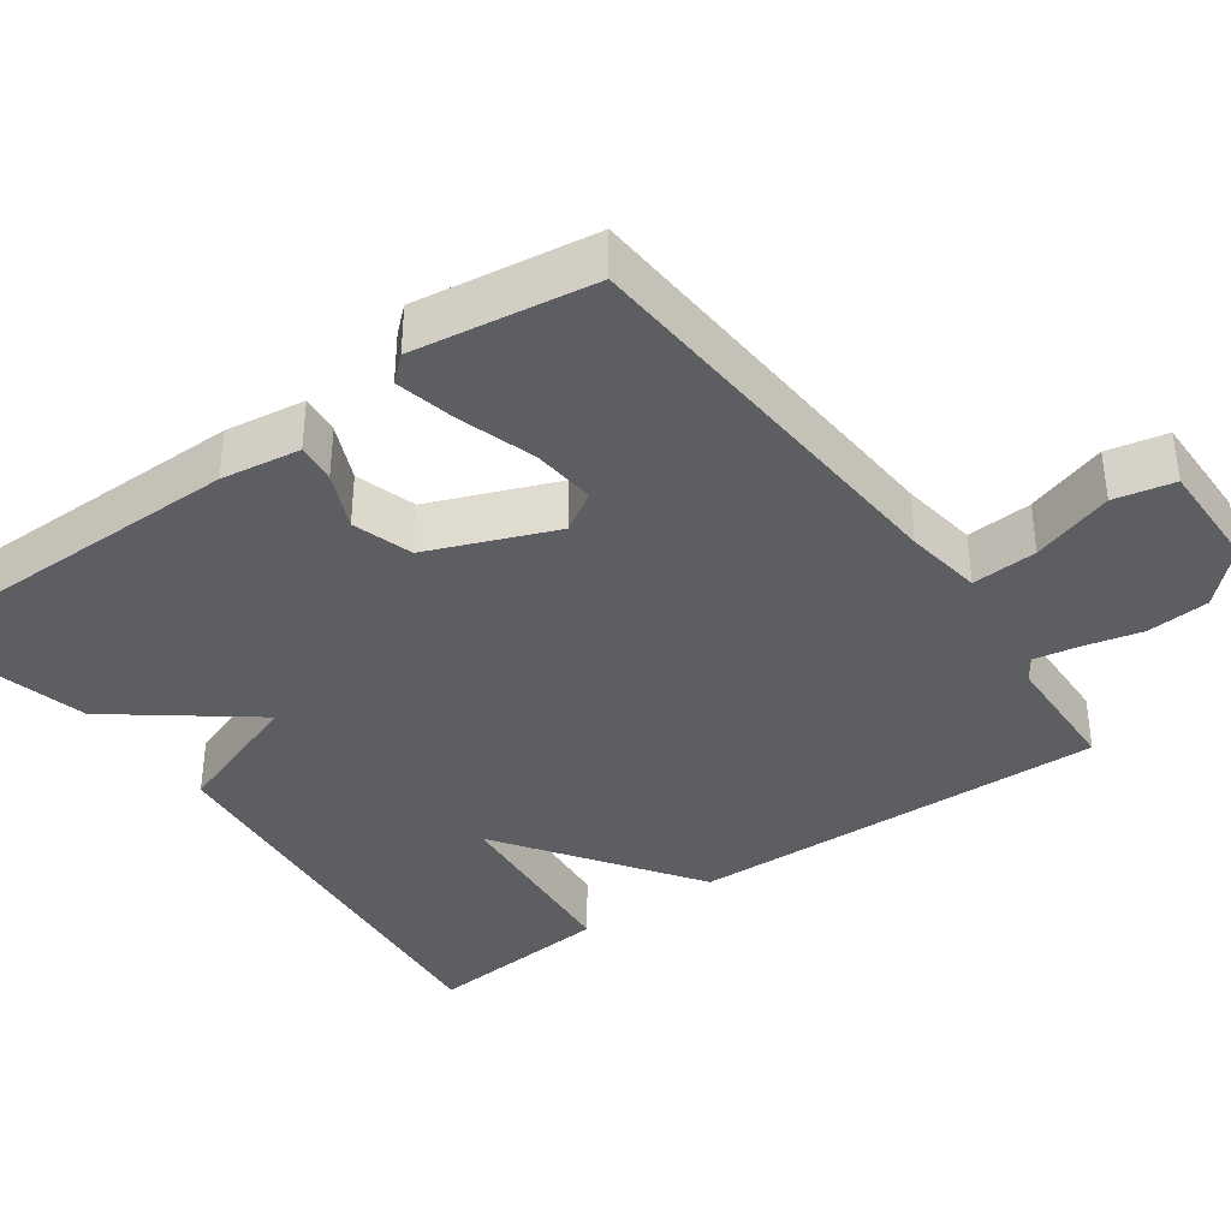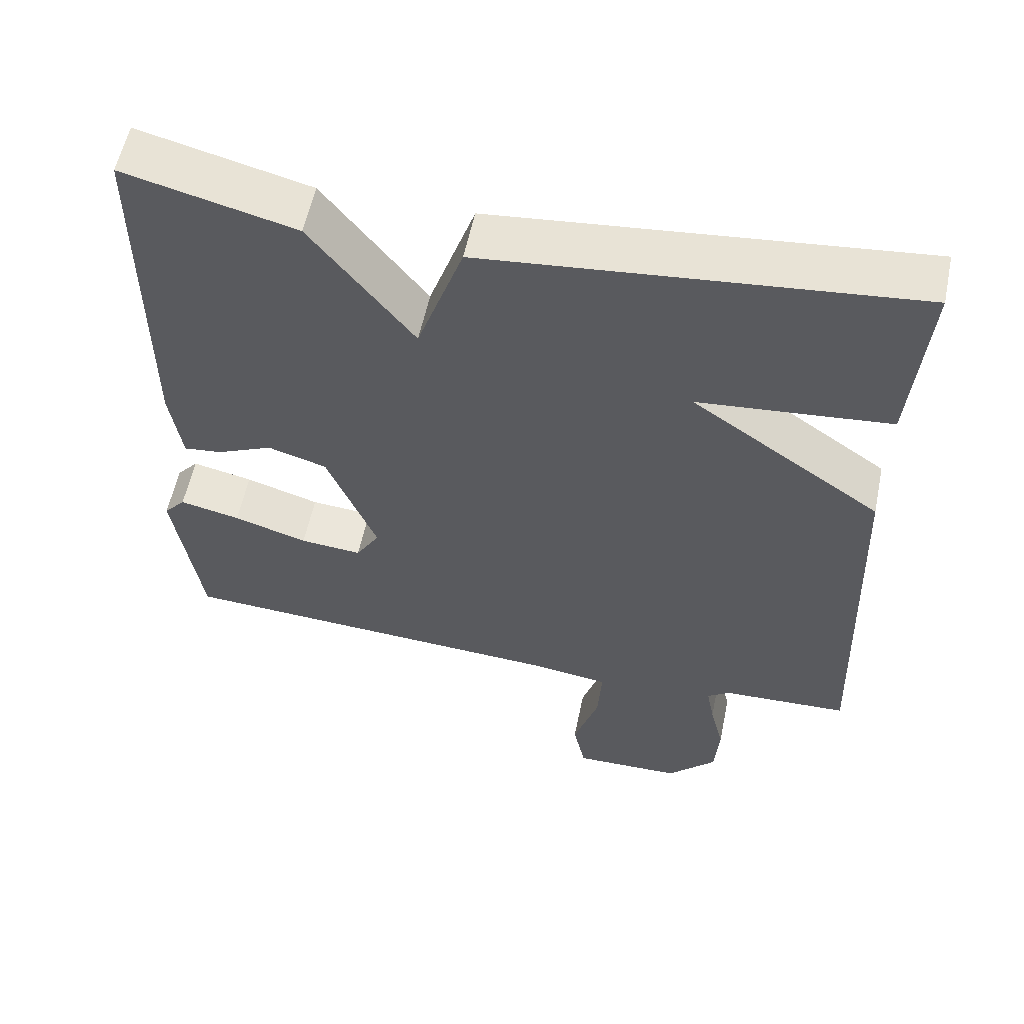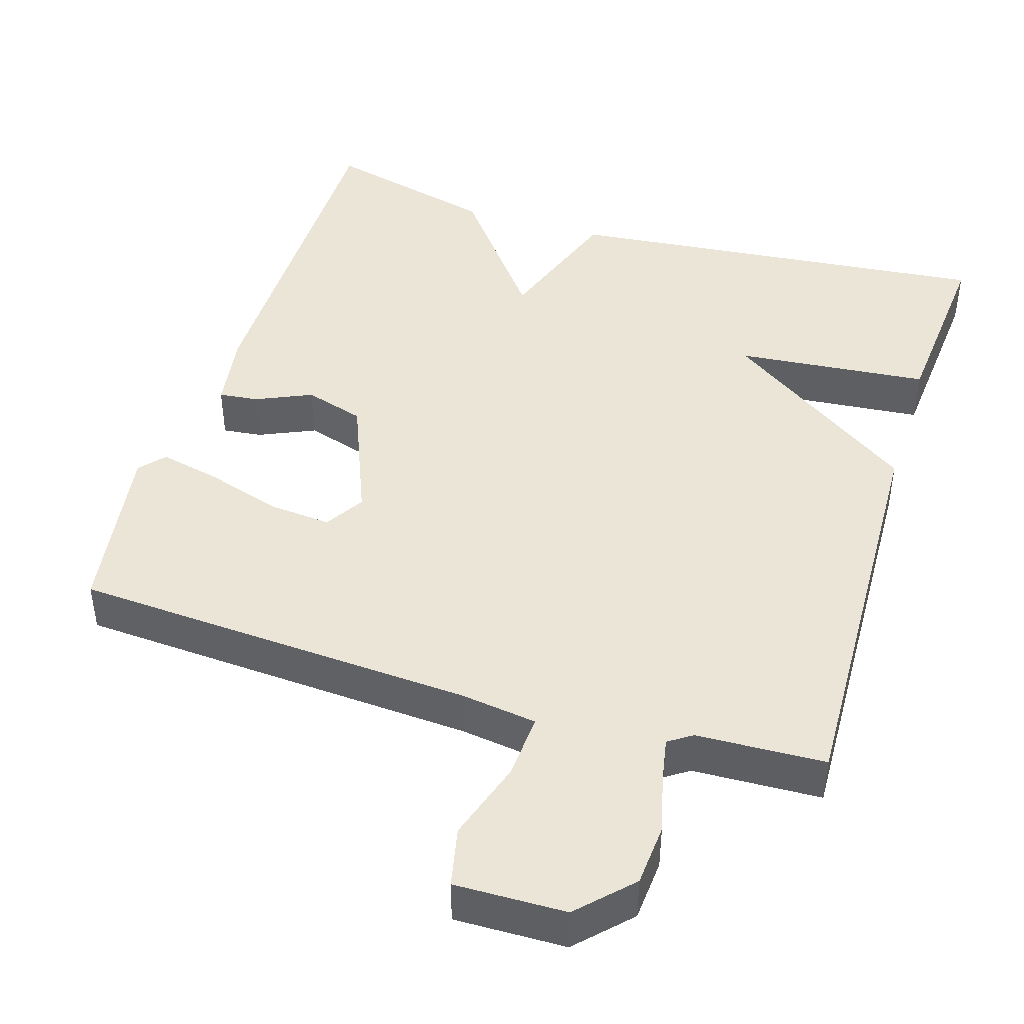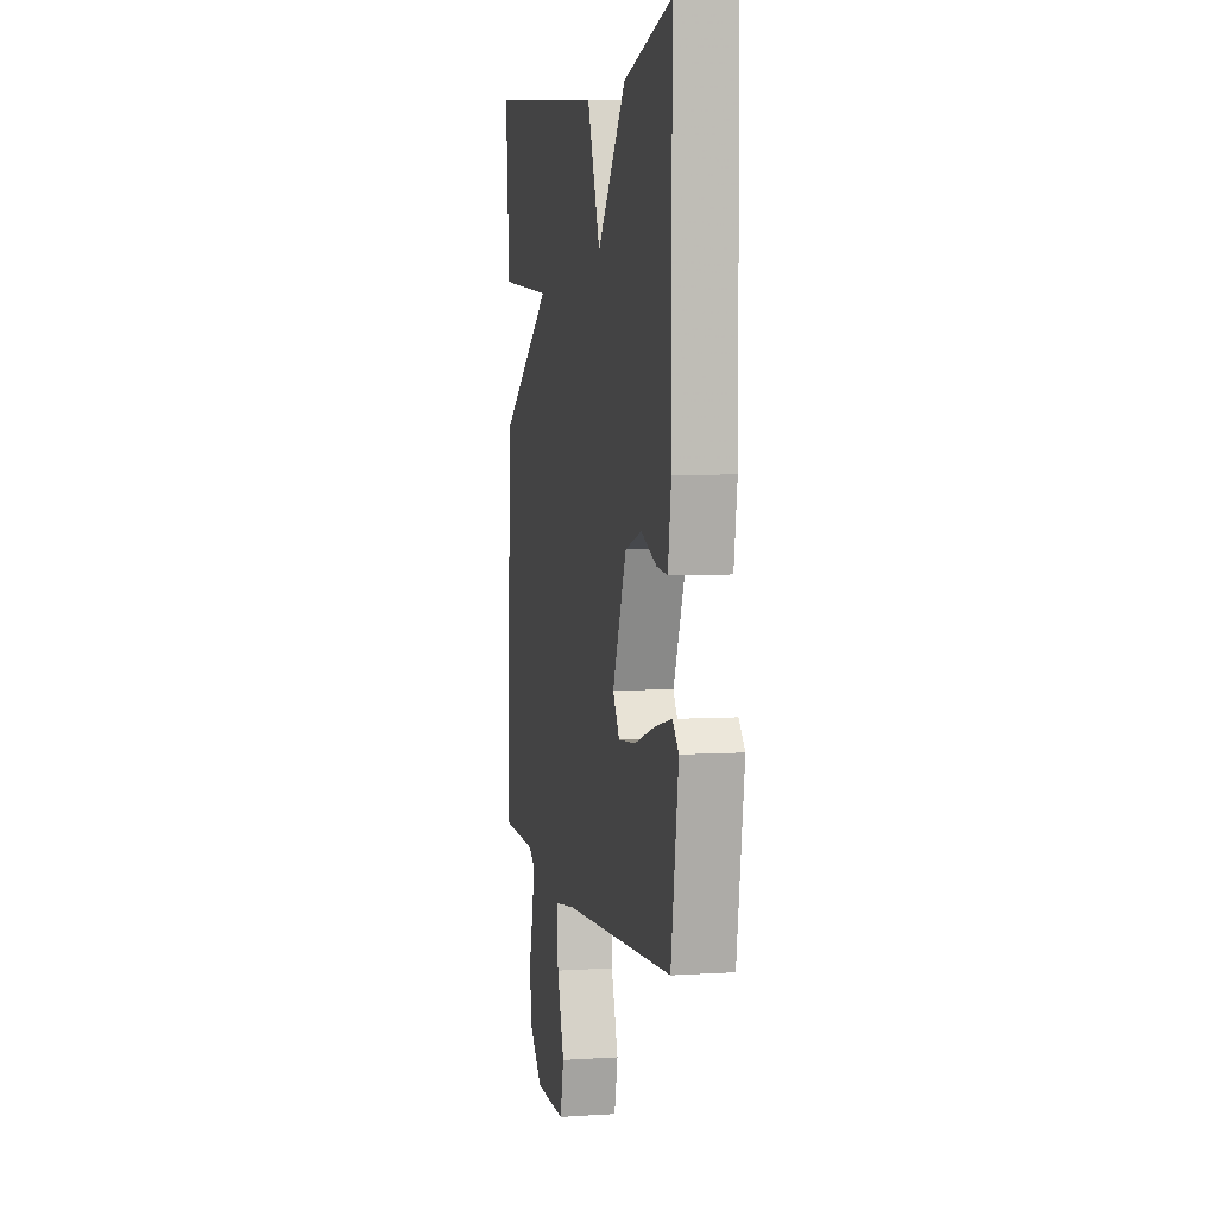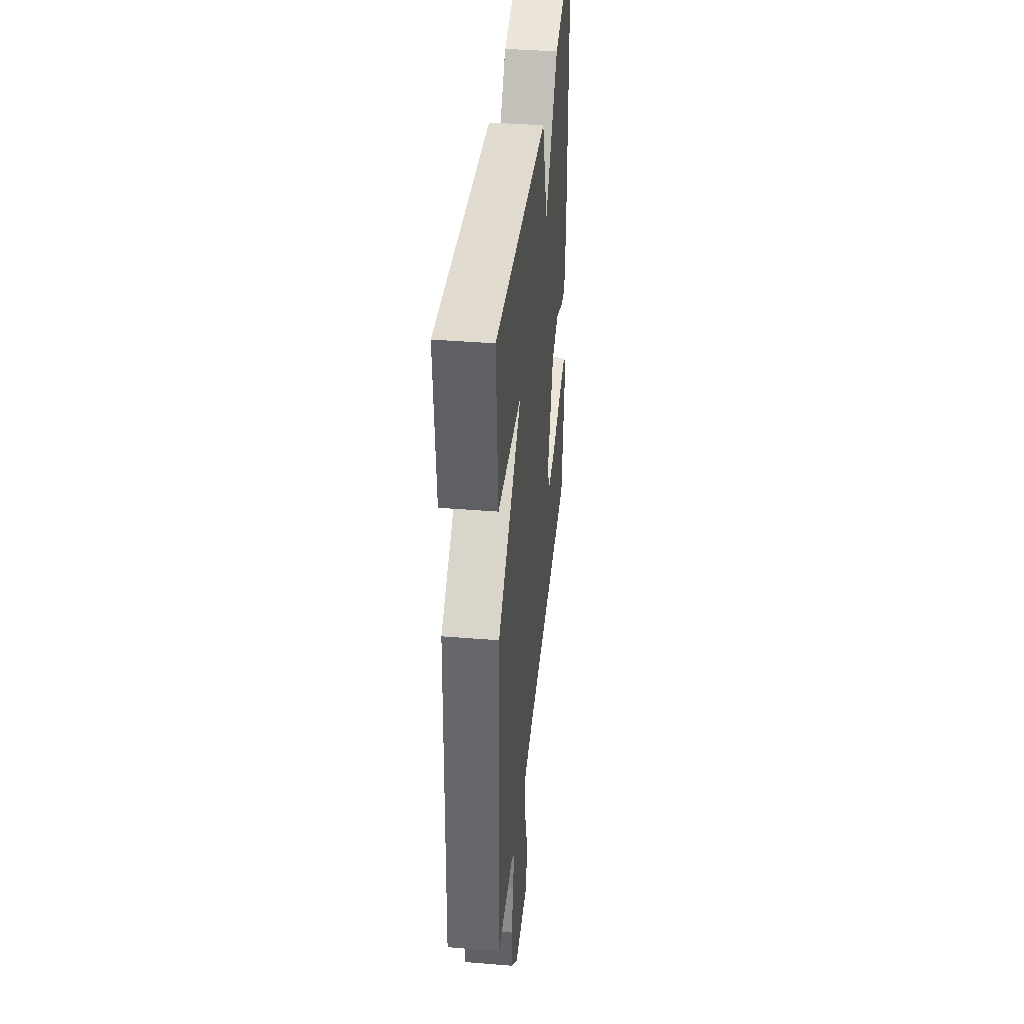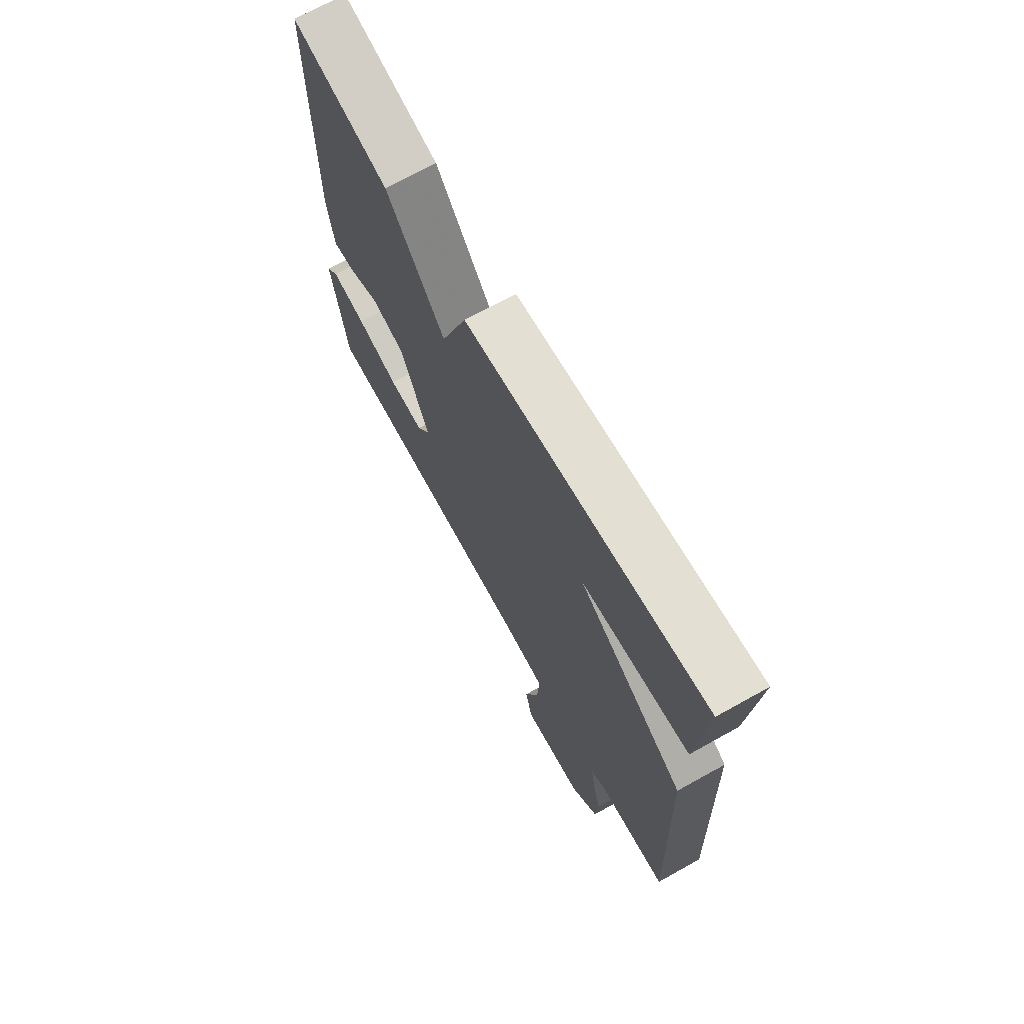
<metadata>
{"format":"obj","ext":"obj","renderer":"f3d","projection":"perspective","resolution":1024,"background":"white","views":[{"elev":-37.6,"azim":126.0,"up":"+Y"},{"elev":57.0,"azim":-168.3,"up":"+Z"},{"elev":44.3,"azim":-162.7,"up":"+Y"},{"elev":4.8,"azim":78.2,"up":"+Z"},{"elev":39.3,"azim":-84.2,"up":"+Z"},{"elev":70.5,"azim":-119.1,"up":"+Z"}]}
</metadata>
<code>
v 0.5 0.07 0.5
v 0.5 0.07 0.019
v 0.484 0.07 -0.085
v 0.432 0.07 -0.079
v 0.358 0.07 -0.046
v 0.279 0.07 -0.07
v 0.212 0.07 -0.235
v 0.244 0.07 -0.287
v 0.327 0.07 -0.28
v 0.426 0.07 -0.249
v 0.507 0.07 -0.231
v 0.536 0.07 -0.264
v 0.5 0.07 -0.5
v -0.032 0.07 -0.531
v -0.133 0.07 -0.545
v -0.128 0.07 -0.631
v -0.094 0.07 -0.738
v -0.111 0.07 -0.816
v -0.257 0.07 -0.813
v -0.323 0.07 -0.745
v -0.329 0.07 -0.663
v -0.31 0.07 -0.586
v -0.299 0.07 -0.528
v -0.33 0.07 -0.507
v -0.5 0.07 -0.5
v -0.48 0.07 0.051
v -0.224 0.07 0.227
v -0.48 0.07 0.251
v -0.5 0.07 0.5
v 0.071 0.07 0.442
v 0.133 0.07 0.264
v 0.271 0.07 0.442
v 0.5 0 0.5
v 0.5 0 0.019
v 0.484 0 -0.085
v 0.432 0 -0.079
v 0.358 0 -0.046
v 0.279 0 -0.07
v 0.212 0 -0.235
v 0.244 0 -0.287
v 0.327 0 -0.28
v 0.426 0 -0.249
v 0.507 0 -0.231
v 0.536 0 -0.264
v 0.5 0 -0.5
v -0.032 0 -0.531
v -0.133 0 -0.545
v -0.128 0 -0.631
v -0.094 0 -0.738
v -0.111 0 -0.816
v -0.257 0 -0.813
v -0.323 0 -0.745
v -0.329 0 -0.663
v -0.31 0 -0.586
v -0.299 0 -0.528
v -0.33 0 -0.507
v -0.5 0 -0.5
v -0.48 0 0.051
v -0.224 0 0.227
v -0.48 0 0.251
v -0.5 0 0.5
v 0.071 0 0.442
v 0.133 0 0.264
v 0.271 0 0.442
f 3 4 5
f 2 3 5
f 1 2 5
f 32 1 5
f 31 32 5
f 29 30 31
f 28 29 31
f 27 28 31
f 26 27 31
f 25 26 31
f 24 25 31
f 23 24 31
f 22 23 31
f 20 21 22
f 19 20 22
f 18 19 22
f 17 18 22
f 16 17 22
f 15 16 22
f 15 22 31
f 14 15 31
f 12 13 14
f 11 12 14
f 10 11 14
f 9 10 14
f 8 9 14
f 7 8 14
f 6 7 14 31
f 5 6 31
f 37 36 35
f 37 35 34
f 37 34 33
f 37 33 64
f 37 64 63
f 63 62 61
f 63 61 60
f 63 60 59
f 63 59 58
f 63 58 57
f 63 57 56
f 63 56 55
f 63 55 54
f 54 53 52
f 54 52 51
f 54 51 50
f 54 50 49
f 54 49 48
f 54 48 47
f 63 54 47
f 63 47 46
f 46 45 44
f 46 44 43
f 46 43 42
f 46 42 41
f 46 41 40
f 46 40 39
f 63 46 39 38
f 63 38 37
f 1 33 34 2
f 2 34 35 3
f 3 35 36 4
f 4 36 37 5
f 5 37 38 6
f 6 38 39 7
f 7 39 40 8
f 8 40 41 9
f 9 41 42 10
f 10 42 43 11
f 11 43 44 12
f 12 44 45 13
f 13 45 46 14
f 14 46 47 15
f 15 47 48 16
f 16 48 49 17
f 17 49 50 18
f 18 50 51 19
f 19 51 52 20
f 20 52 53 21
f 21 53 54 22
f 22 54 55 23
f 23 55 56 24
f 24 56 57 25
f 25 57 58 26
f 26 58 59 27
f 27 59 60 28
f 28 60 61 29
f 29 61 62 30
f 30 62 63 31
f 31 63 64 32
f 32 64 33 1

</code>
